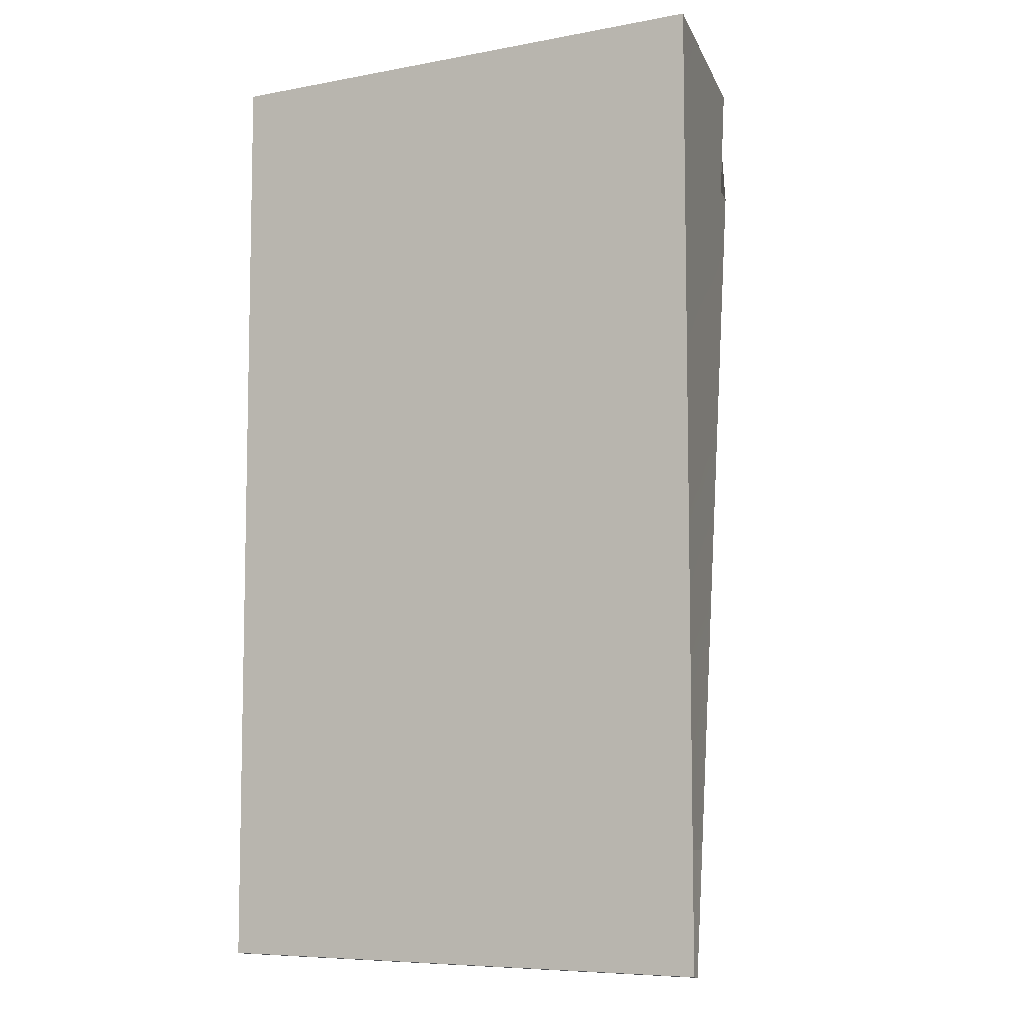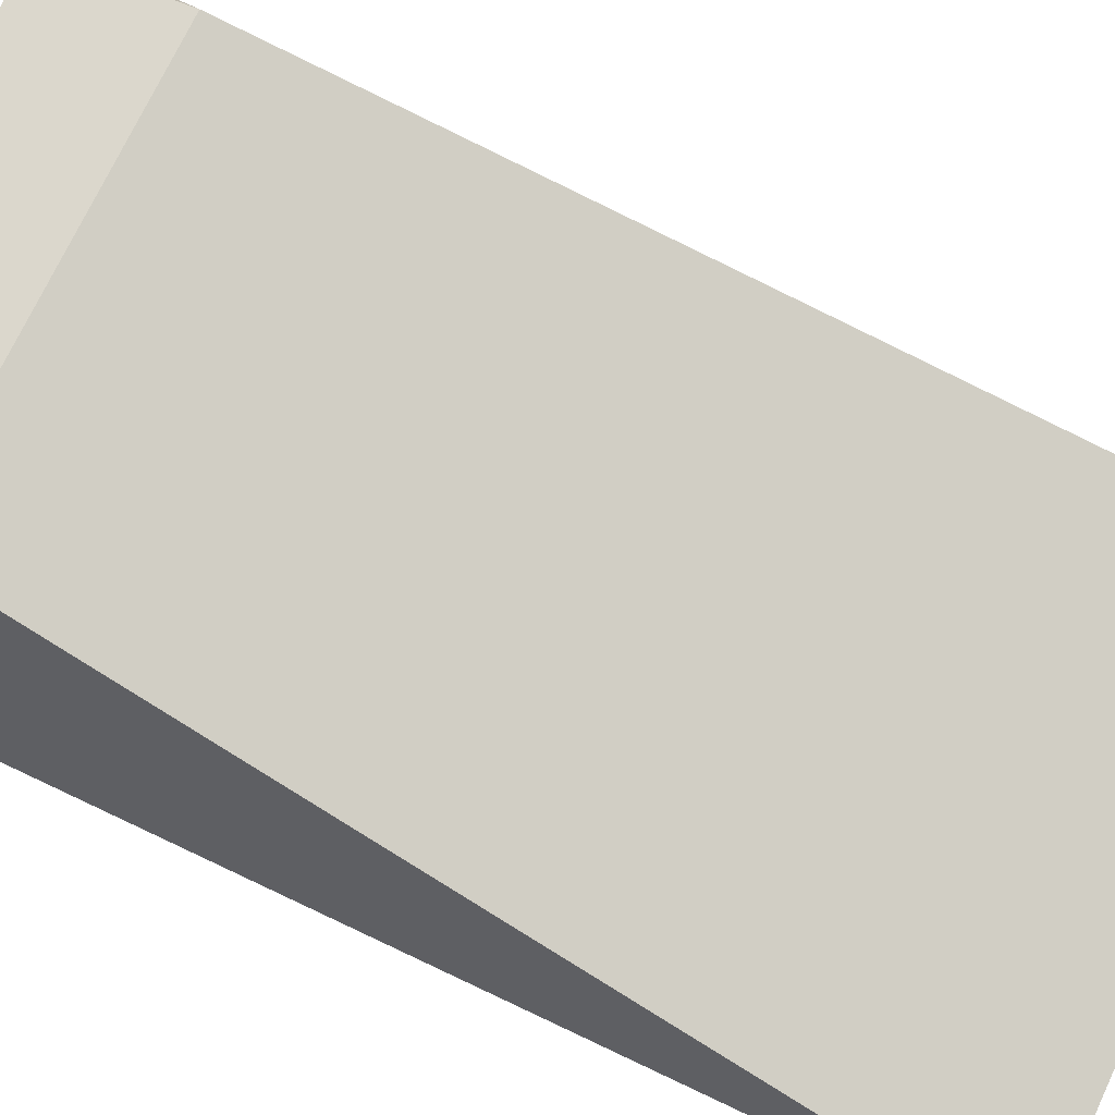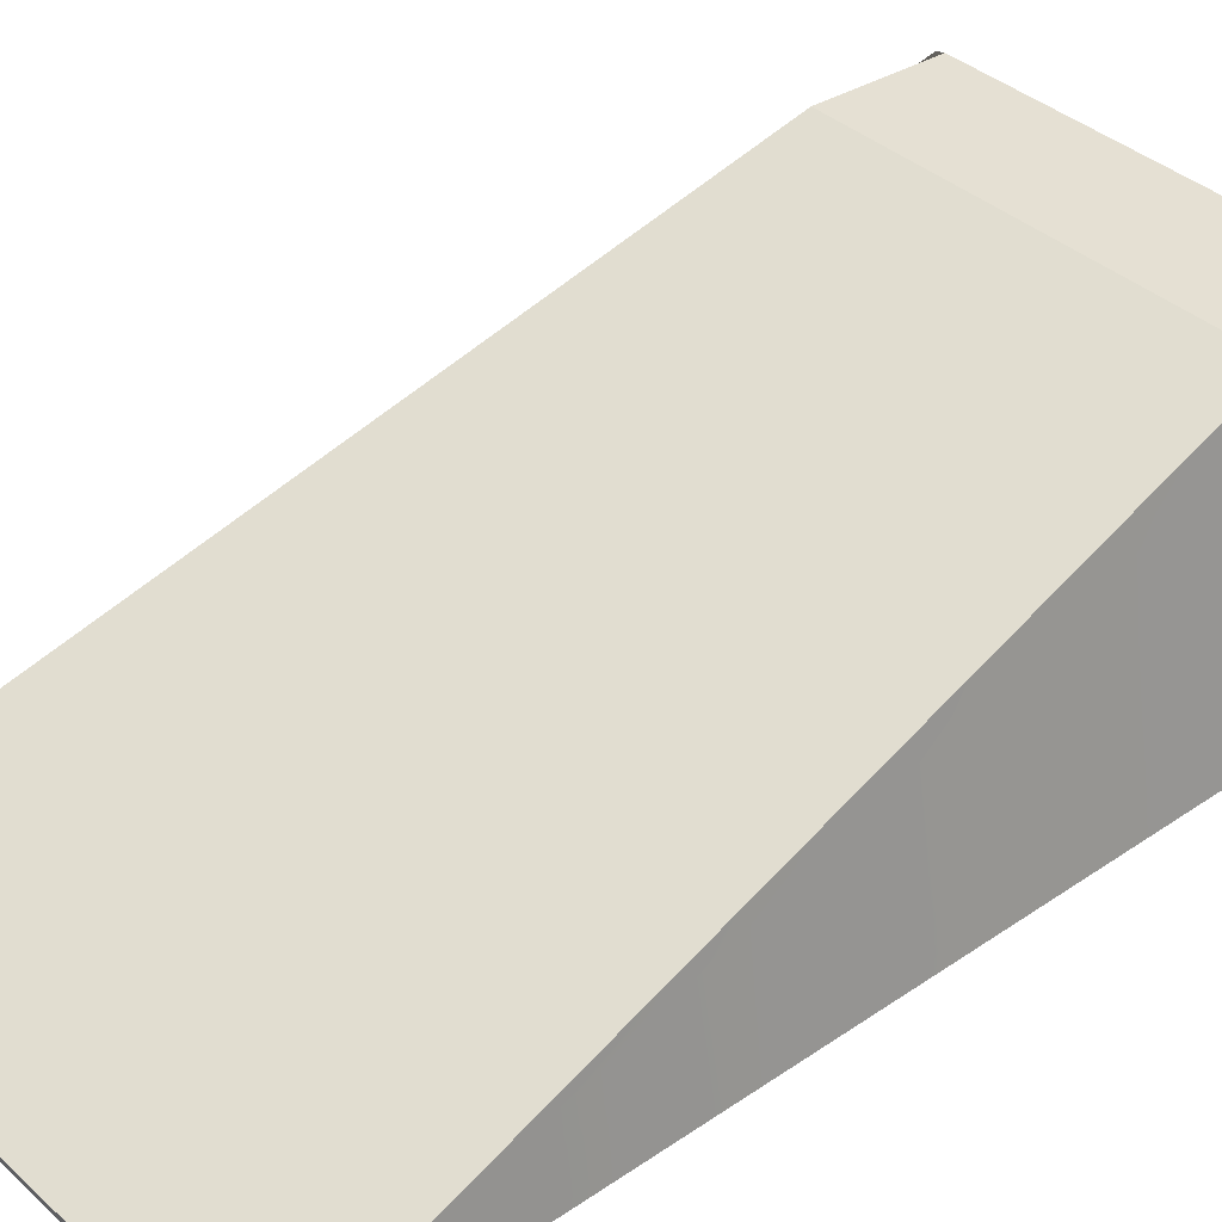
<metadata>
{"format":"obj","ext":"obj","renderer":"f3d","projection":"perspective","resolution":1024,"background":"white","views":[{"elev":-7.4,"azim":-151.9,"up":"+Y"},{"elev":73.3,"azim":-64.7,"up":"+Z"},{"elev":37.7,"azim":48.9,"up":"+Z"}]}
</metadata>
<code>
o Cube_Cube.003
v -0.1609 0.2699 0.05915
v -0.1553 0.2699 0.08332
v -0.149 0.36 0.08407
v -0.1553 0.36 0.08255
v 0.1165 0.36 0.08255
v 0.1117 0.36 0.08407
v 0.149 0.36 0.08407
v 0.1553 0.36 0.08255
v 0.1943 -0.2708 -0.08129
v 0.1935 -0.2709 -0.07718
v 0.1999 -0.361 -0.1039
v 0.1999 -0.3609 -0.1047
v -0.1499 -0.3609 -0.1047
v -0.1499 -0.361 -0.1039
v -0.1999 -0.361 -0.1039
v -0.1999 -0.3609 -0.1047
v 0.1499 -0.27 -0.1101
v 0.1999 -0.27 -0.1101
v 0.1999 -0.36 -0.1101
v 0.1499 -0.36 -0.1101
v -0.1451 -0.2709 -0.07718
v -0.1935 -0.2709 -0.07718
v 0.04838 -0.2709 -0.07718
v 0 -0.2709 -0.07718
v 0 -0.361 -0.1039
v 0.04997 -0.361 -0.1039
v 0.04201 0.08963 0.02982
v 0 0.08963 0.02982
v 0 -0.0005 0.00307
v 0.0436 -0.0005 0.00307
v -0.126 0.08963 0.02982
v -0.1681 0.08963 0.02982
v -0.1744 -0.0005 0.00307
v -0.1308 -0.0005 0.00307
v -0.04997 -0.27 -0.1101
v 0 -0.27 -0.1101
v 0 -0.36 -0.1101
v -0.04997 -0.36 -0.1101
v -0.04997 0.09 -0.1101
v 0 0.09 -0.1101
v 0 0 -0.1101
v -0.04997 0 -0.1101
v 0.1499 0.09 -0.1101
v 0.1999 0.09 -0.1101
v 0.1999 0 -0.1101
v 0.1499 0 -0.1101
v -0.1499 -0.3604 -0.1078
v -0.1499 -0.3605 -0.107
v -0.1999 -0.3605 -0.107
v -0.1999 -0.3604 -0.1078
v 0.04997 -0.3604 -0.1078
v 0.04997 -0.3605 -0.107
v 0 -0.3605 -0.107
v 0 -0.3604 -0.1078
v 0.04997 -0.3609 -0.1047
v 0 -0.3609 -0.1047
v 0.1975 -0.2703 -0.09774
v 0.1967 -0.2704 -0.09362
v 0.1999 -0.3605 -0.107
v 0.1999 -0.3604 -0.1078
v 0.1879 0.08986 -0.05761
v 0.184 0.08982 -0.04013
v 0.1871 -0.00025 -0.0535
v 0.1903 -0.000187 -0.06764
v 0.172 0.08968 0.01233
v 0.1681 0.08963 0.02982
v 0.1744 -0.0005 0.00307
v 0.1776 -0.000437 -0.01107
v 0.1356 0.36 -0.02752
v 0.1308 0.36 0
v 0.1744 0.36 0
v 0.1808 0.36 -0.02752
v -0.04519 0.36 -0.02752
v -0.0436 0.36 0
v 0 0.36 0
v 0 0.36 -0.02752
v -0.03883 0.36 0.08255
v -0.03724 0.36 0.08407
v 0 0.36 0.08407
v 0 0.36 0.08255
v -0.1832 0.27 -0.03755
v -0.1776 0.2699 -0.01337
v -0.1744 0.36 0
v -0.1808 0.36 -0.02752
v -0.1927 -0.09024 -0.07767
v -0.1903 -0.09032 -0.06688
v -0.1871 -0.00025 -0.0535
v -0.1903 -0.000187 -0.06764
v -0.1832 -0.09055 -0.03448
v -0.1808 -0.09063 -0.02368
v -0.1776 -0.000438 -0.01107
v -0.1879 -0.09039 -0.05608
v -0.1856 -0.09047 -0.04528
v -0.1808 -0.000375 -0.02522
v -0.184 -0.000312 -0.03936
v -0.1959 -0.2706 -0.08951
v -0.1951 -0.2707 -0.0854
v -0.1903 -0.1806 -0.06534
v -0.1919 -0.1805 -0.07279
v -0.1943 -0.2708 -0.08129
v -0.1871 -0.1808 -0.05043
v -0.1887 -0.1807 -0.05788
v -0.1975 -0.09008 -0.09927
v -0.1951 -0.09016 -0.08847
v -0.1935 -0.000125 -0.08178
v -0.1967 -6.2e-05 -0.09593
v -0.1991 -0.2701 -0.106
v -0.1983 -0.2702 -0.1018
v -0.1967 -0.1802 -0.09516
v -0.1983 -0.1801 -0.1026
v -0.1975 -0.2703 -0.09774
v -0.1967 -0.2704 -0.09362
v -0.1935 -0.1804 -0.08025
v -0.1951 -0.1803 -0.08771
v -0.1943 0.27 -0.0859
v -0.1887 0.27 -0.06172
v -0.1871 0.36 -0.05504
v -0.1935 0.36 -0.08255
v -0.1959 0.08996 -0.09258
v -0.1919 0.08991 -0.0751
v -0.1903 0.1799 -0.06841
v -0.1951 0.18 -0.08924
v -0.1879 0.08986 -0.05761
v -0.184 0.08982 -0.04013
v -0.1808 0.1799 -0.02675
v -0.1856 0.1799 -0.04758
v -0.04201 0.36 0.02752
v -0.04042 0.36 0.05504
v 0 0.36 0.05504
v 0 0.36 0.02752
v -0.126 0.36 0.02752
v -0.1213 0.36 0.05504
v -0.08084 0.36 0.05504
v -0.08403 0.36 0.02752
v -0.1165 0.36 0.08255
v -0.1117 0.36 0.08407
v -0.07448 0.36 0.08407
v -0.07766 0.36 0.08255
v -0.04838 0.36 -0.08255
v -0.04679 0.36 -0.05504
v 0 0.36 -0.05504
v 0 0.36 -0.08255
v -0.1451 0.36 -0.08255
v -0.1404 0.36 -0.05504
v -0.09357 0.36 -0.05504
v -0.09675 0.36 -0.08255
v -0.1356 0.36 -0.02752
v -0.1308 0.36 0
v -0.08721 0.36 0
v -0.09039 0.36 -0.02752
v 0.1451 0.36 -0.08255
v 0.1404 0.36 -0.05504
v 0.1871 0.36 -0.05504
v 0.1935 0.36 -0.08255
v 0.04838 0.36 -0.08255
v 0.04679 0.36 -0.05504
v 0.09357 0.36 -0.05504
v 0.09675 0.36 -0.08255
v 0.04519 0.36 -0.02752
v 0.0436 0.36 0
v 0.08721 0.36 0
v 0.09039 0.36 -0.02752
v 0.18 0.08977 -0.02264
v 0.176 0.08972 -0.005153
v 0.1808 -0.000375 -0.02522
v 0.184 -0.000312 -0.03936
v 0.172 0.2699 0.0108
v 0.1665 0.2699 0.03497
v 0.1712 0.1798 0.01491
v 0.176 0.1798 -0.00592
v 0.1609 0.2699 0.05915
v 0.1553 0.2699 0.08332
v 0.1617 0.1798 0.05657
v 0.1665 0.1798 0.03574
v 0.1959 0.08996 -0.09258
v 0.1919 0.08991 -0.0751
v 0.1935 -0.000125 -0.08178
v 0.1967 -6.2e-05 -0.09593
v 0.1943 0.27 -0.0859
v 0.1887 0.27 -0.06172
v 0.1903 0.1799 -0.06841
v 0.1951 0.18 -0.08924
v 0.1832 0.27 -0.03755
v 0.1776 0.2699 -0.01337
v 0.1808 0.1799 -0.02675
v 0.1856 0.1799 -0.04758
v 0.1991 -0.2701 -0.106
v 0.1983 -0.2702 -0.1018
v 0.1999 -0.3603 -0.1085
v 0.1999 -0.3601 -0.1093
v 0.1975 -0.09008 -0.09927
v 0.1951 -0.09016 -0.08847
v 0.1967 -0.1802 -0.09516
v 0.1983 -0.1801 -0.1026
v 0.1927 -0.09024 -0.07767
v 0.1903 -0.09032 -0.06688
v 0.1935 -0.1804 -0.08025
v 0.1951 -0.1803 -0.08771
v 0.04997 -0.3606 -0.1062
v 0.04997 -0.3608 -0.1055
v 0 -0.3608 -0.1055
v 0 -0.3606 -0.1062
v 0.1499 -0.3606 -0.1062
v 0.1499 -0.3608 -0.1055
v 0.09993 -0.3608 -0.1055
v 0.09993 -0.3606 -0.1062
v 0.1499 -0.3609 -0.1047
v 0.1499 -0.361 -0.1039
v 0.09993 -0.361 -0.1039
v 0.09993 -0.3609 -0.1047
v 0.04997 -0.3601 -0.1093
v 0.04997 -0.3603 -0.1085
v 0 -0.3603 -0.1085
v 0 -0.3601 -0.1093
v 0.1499 -0.3601 -0.1093
v 0.1499 -0.3603 -0.1085
v 0.09993 -0.3603 -0.1085
v 0.09993 -0.3601 -0.1093
v 0.1499 -0.3604 -0.1078
v 0.1499 -0.3605 -0.107
v 0.09993 -0.3605 -0.107
v 0.09993 -0.3604 -0.1078
v -0.1499 -0.3601 -0.1093
v -0.1499 -0.3603 -0.1085
v -0.1999 -0.3603 -0.1085
v -0.1999 -0.3601 -0.1093
v -0.04997 -0.3601 -0.1093
v -0.04997 -0.3603 -0.1085
v -0.09993 -0.3603 -0.1085
v -0.09993 -0.3601 -0.1093
v -0.04997 -0.3604 -0.1078
v -0.04997 -0.3605 -0.107
v -0.09993 -0.3605 -0.107
v -0.09993 -0.3604 -0.1078
v 0.04997 0.09 -0.1101
v 0.09993 0.09 -0.1101
v 0.09993 0 -0.1101
v 0.04997 0 -0.1101
v 0.04997 0.27 -0.1101
v 0.09993 0.27 -0.1101
v 0.09993 0.18 -0.1101
v 0.04997 0.18 -0.1101
v 0.1499 0.27 -0.1101
v 0.1999 0.27 -0.1101
v 0.1999 0.18 -0.1101
v 0.1499 0.18 -0.1101
v -0.1499 0.09 -0.1101
v -0.09993 0.09 -0.1101
v -0.09993 0 -0.1101
v -0.1499 0 -0.1101
v -0.1499 0.27 -0.1101
v -0.09993 0.27 -0.1101
v -0.09993 0.18 -0.1101
v -0.1499 0.18 -0.1101
v -0.04997 0.27 -0.1101
v 0 0.27 -0.1101
v 0 0.18 -0.1101
v -0.04997 0.18 -0.1101
v -0.1499 -0.27 -0.1101
v -0.09993 -0.27 -0.1101
v -0.09993 -0.36 -0.1101
v -0.1499 -0.36 -0.1101
v -0.1499 -0.09 -0.1101
v -0.09993 -0.09 -0.1101
v -0.09993 -0.18 -0.1101
v -0.1499 -0.18 -0.1101
v -0.04997 -0.09 -0.1101
v 0 -0.09 -0.1101
v 0 -0.18 -0.1101
v -0.04997 -0.18 -0.1101
v -0.04201 0.08963 0.02982
v -0.08403 0.08963 0.02982
v -0.08721 -0.0005 0.00307
v -0.0436 -0.0005 0.00307
v -0.03883 0.2699 0.08332
v -0.07766 0.2699 0.08332
v -0.08084 0.1798 0.05657
v -0.04042 0.1798 0.05657
v -0.1165 0.2699 0.08332
v -0.1617 0.1798 0.05657
v -0.1213 0.1798 0.05657
v 0.126 0.08963 0.02982
v 0.08403 0.08963 0.02982
v 0.08721 -0.0005 0.00307
v 0.1308 -0.0005 0.00307
v 0.1165 0.2699 0.08332
v 0.07766 0.2699 0.08332
v 0.08084 0.1798 0.05657
v 0.1213 0.1798 0.05657
v 0.03883 0.2699 0.08332
v 0 0.2699 0.08332
v 0 0.1798 0.05657
v 0.04042 0.1798 0.05657
v 0.1451 -0.2709 -0.07718
v 0.09675 -0.2709 -0.07718
v 0.1356 -0.09063 -0.02368
v 0.09039 -0.09063 -0.02368
v 0.09357 -0.1808 -0.05043
v 0.1404 -0.1808 -0.05043
v 0.04519 -0.09063 -0.02368
v 0 -0.09063 -0.02368
v 0 -0.1808 -0.05043
v 0.04679 -0.1808 -0.05043
v -0.04838 -0.2709 -0.07718
v -0.09675 -0.2709 -0.07718
v -0.09993 -0.361 -0.1039
v -0.04997 -0.361 -0.1039
v -0.04519 -0.09063 -0.02368
v -0.09039 -0.09063 -0.02368
v -0.09357 -0.1808 -0.05043
v -0.04679 -0.1808 -0.05043
v -0.1356 -0.09063 -0.02368
v -0.1404 -0.1808 -0.05043
v 0.04997 -0.27 -0.1101
v 0.09993 -0.27 -0.1101
v 0.09993 -0.36 -0.1101
v 0.04997 -0.36 -0.1101
v 0.04997 -0.09 -0.1101
v 0.09993 -0.09 -0.1101
v 0.09993 -0.18 -0.1101
v 0.04997 -0.18 -0.1101
v 0.1499 -0.09 -0.1101
v 0.1999 -0.09 -0.1101
v 0.1999 -0.18 -0.1101
v 0.1499 -0.18 -0.1101
v -0.1499 -0.3606 -0.1062
v -0.1499 -0.3608 -0.1055
v -0.1999 -0.3608 -0.1055
v -0.1999 -0.3606 -0.1062
v -0.04997 -0.3606 -0.1062
v -0.04997 -0.3608 -0.1055
v -0.09993 -0.3608 -0.1055
v -0.09993 -0.3606 -0.1062
v -0.04997 -0.3609 -0.1047
v -0.09993 -0.3609 -0.1047
v 0.1959 -0.2706 -0.08951
v 0.1951 -0.2707 -0.0854
v 0.1999 -0.3608 -0.1055
v 0.1999 -0.3606 -0.1062
v 0.1879 -0.09039 -0.05608
v 0.1856 -0.09047 -0.04528
v 0.1903 -0.1806 -0.06534
v 0.1919 -0.1805 -0.07279
v 0.1832 -0.09055 -0.03448
v 0.1808 -0.09063 -0.02368
v 0.1871 -0.1808 -0.05043
v 0.1887 -0.1807 -0.05788
v 0.126 0.36 0.02752
v 0.1213 0.36 0.05504
v 0.1617 0.36 0.05504
v 0.1681 0.36 0.02752
v 0.04201 0.36 0.02752
v 0.04042 0.36 0.05504
v 0.08084 0.36 0.05504
v 0.08403 0.36 0.02752
v 0.03883 0.36 0.08255
v 0.03724 0.36 0.08407
v 0.07448 0.36 0.08407
v 0.07766 0.36 0.08255
v -0.172 0.2699 0.0108
v -0.1665 0.2699 0.03497
v -0.1617 0.36 0.05504
v -0.1681 0.36 0.02752
v -0.18 0.08977 -0.02264
v -0.176 0.08972 -0.005153
v -0.1712 0.1798 0.01491
v -0.176 0.1798 -0.00592
v -0.172 0.08968 0.01233
v -0.1665 0.1798 0.03574
v -0.1999 -0.09 -0.1101
v -0.1999 -0.18 -0.1101
v -0.1999 0 -0.1101
v -0.1999 -0.27 -0.1101
v -0.1999 -0.36 -0.1101
v -0.09993 0.36 -0.1101
v -0.04997 0.36 -0.1101
v 0 0.36 -0.1101
v -0.1999 0.27 -0.1101
v -0.1999 0.18 -0.1101
v -0.1999 0.36 -0.1101
v -0.1499 0.36 -0.1101
v -0.1999 0.09 -0.1101
v 0.09993 0.36 -0.1101
v 0.1499 0.36 -0.1101
v 0.1999 0.36 -0.1101
v 0.04997 0.36 -0.1101
f 1 2 3 4
f 5 6 7 8
f 9 10 11 12
f 13 14 15 16
f 17 18 19 20
f 21 22 15 14
f 23 24 25 26
f 27 28 29 30
f 31 32 33 34
f 35 36 37 38
f 39 40 41 42
f 43 44 45 46
f 47 48 49 50
f 51 52 53 54
f 55 26 25 56
f 57 58 59 60
f 61 62 63 64
f 65 66 67 68
f 69 70 71 72
f 73 74 75 76
f 77 78 79 80
f 81 82 83 84
f 85 86 87 88
f 89 90 33 91
f 92 93 94 95
f 96 97 98 99
f 100 22 101 102
f 103 104 105 106
f 107 108 109 110
f 111 112 113 114
f 115 116 117 118
f 119 120 121 122
f 123 124 125 126
f 127 128 129 130
f 131 132 133 134
f 135 136 137 138
f 139 140 141 142
f 143 144 145 146
f 147 148 149 150
f 151 152 153 154
f 155 156 157 158
f 159 160 161 162
f 163 164 165 166
f 167 168 169 170
f 171 172 173 174
f 175 176 177 178
f 179 180 181 182
f 183 184 185 186
f 187 188 189 190
f 191 192 193 194
f 195 196 197 198
f 199 200 201 202
f 203 204 205 206
f 207 208 209 210
f 211 212 213 214
f 215 216 217 218
f 219 220 221 222
f 223 224 225 226
f 227 228 229 230
f 231 232 233 234
f 235 236 237 238
f 239 240 241 242
f 243 244 245 246
f 247 248 249 250
f 251 252 253 254
f 255 256 257 258
f 259 260 261 262
f 263 264 265 266
f 267 268 269 270
f 271 272 273 274
f 275 276 277 278
f 279 2 280 281
f 282 283 284 285
f 286 287 288 289
f 290 291 292 293
f 294 295 209 208
f 296 297 298 299
f 300 301 302 303
f 304 305 306 307
f 308 309 310 311
f 312 90 101 313
f 314 315 316 317
f 318 319 320 321
f 322 323 324 325
f 326 327 328 329
f 330 331 332 333
f 334 307 306 335
f 336 337 338 339
f 340 341 342 343
f 344 345 346 347
f 348 349 350 351
f 352 353 354 355
f 356 357 358 359
f 360 361 362 363
f 364 365 366 367
f 368 32 280 369
f 365 368 369 366
f 94 91 368 365
f 91 33 32 368
f 124 364 367 125
f 87 95 364 124
f 95 94 365 364
f 82 360 363 83
f 125 367 360 82
f 367 366 361 360
f 353 356 359 354
f 129 80 356 353
f 80 79 357 356
f 160 352 355 161
f 75 130 352 160
f 130 129 353 352
f 70 348 351 71
f 161 355 348 70
f 355 354 349 348
f 341 344 347 342
f 165 68 344 341
f 68 67 345 344
f 196 340 343 197
f 63 166 340 196
f 166 165 341 340
f 58 336 339 59
f 197 343 336 58
f 343 342 337 336
f 331 334 335 332
f 201 56 334 331
f 56 25 307 334
f 232 330 333 233
f 53 202 330 232
f 202 201 331 330
f 48 326 329 49
f 233 333 326 48
f 333 332 327 326
f 319 322 325 320
f 237 46 322 319
f 46 45 323 322
f 268 318 321 269
f 41 238 318 268
f 238 237 319 318
f 36 314 317 37
f 269 321 314 36
f 321 320 315 314
f 309 312 313 310
f 273 34 312 309
f 34 33 90 312
f 301 308 311 302
f 29 274 308 301
f 274 273 309 308
f 24 304 307 25
f 302 311 304 24
f 311 310 305 304
f 297 300 303 298
f 284 30 300 297
f 30 29 301 300
f 345 296 299 346
f 67 285 296 345
f 285 284 297 296
f 10 294 208 11
f 346 299 294 10
f 299 298 295 294
f 287 290 293 288
f 358 357 290 287
f 357 79 291 290
f 172 286 289 173
f 7 6 286 172
f 6 358 287 286
f 66 282 285 67
f 173 289 282 66
f 289 288 283 282
f 276 279 281 277
f 137 136 279 276
f 136 3 2 279
f 291 275 278 292
f 79 78 275 291
f 78 137 276 275
f 28 271 274 29
f 292 278 271 28
f 278 277 272 271
f 264 267 270 265
f 249 42 267 264
f 42 41 268 267
f 370 263 266 371
f 372 250 263 370
f 250 249 264 263
f 373 259 262 374
f 371 266 259 373
f 266 265 260 259
f 252 255 258 253
f 375 376 255 252
f 376 377 256 255
f 378 251 254 379
f 380 381 251 378
f 381 375 252 251
f 382 247 250 372
f 379 254 247 382
f 254 253 248 247
f 240 243 246 241
f 383 384 243 240
f 384 385 244 243
f 256 239 242 257
f 377 386 239 256
f 386 383 240 239
f 40 235 238 41
f 257 242 235 40
f 242 241 236 235
f 228 231 234 229
f 213 54 231 228
f 54 53 232 231
f 38 227 230 261
f 37 214 227 38
f 214 213 228 227
f 262 223 226 374
f 261 230 223 262
f 230 229 224 223
f 216 219 222 217
f 189 60 219 216
f 60 59 220 219
f 20 215 218 316
f 19 190 215 20
f 190 189 216 215
f 317 211 214 37
f 316 218 211 317
f 218 217 212 211
f 204 207 210 205
f 338 12 207 204
f 12 11 208 207
f 220 203 206 221
f 59 339 203 220
f 339 338 204 203
f 52 199 202 53
f 221 206 199 52
f 206 205 200 199
f 192 195 198 193
f 177 64 195 192
f 64 63 196 195
f 323 191 194 324
f 45 178 191 323
f 178 177 192 191
f 18 187 190 19
f 324 194 187 18
f 194 193 188 187
f 180 183 186 181
f 153 72 183 180
f 72 71 184 183
f 244 179 182 245
f 385 154 179 244
f 154 153 180 179
f 44 175 178 45
f 245 182 175 44
f 182 181 176 175
f 168 171 174 169
f 350 8 171 168
f 8 7 172 171
f 184 167 170 185
f 71 351 167 184
f 351 350 168 167
f 62 163 166 63
f 185 170 163 62
f 170 169 164 163
f 156 159 162 157
f 141 76 159 156
f 76 75 160 159
f 386 155 158 383
f 377 142 155 386
f 142 141 156 155
f 384 151 154 385
f 383 158 151 384
f 158 157 152 151
f 144 147 150 145
f 117 84 147 144
f 84 83 148 147
f 381 143 146 375
f 380 118 143 381
f 118 117 144 143
f 376 139 142 377
f 375 146 139 376
f 146 145 140 139
f 132 135 138 133
f 362 4 135 132
f 4 3 136 135
f 148 131 134 149
f 83 363 131 148
f 363 362 132 131
f 74 127 130 75
f 149 134 127 74
f 134 133 128 127
f 120 123 126 121
f 105 88 123 120
f 88 87 124 123
f 382 119 122 379
f 372 106 119 382
f 106 105 120 119
f 378 115 118 380
f 379 122 115 378
f 122 121 116 115
f 108 111 114 109
f 225 50 111 108
f 50 49 112 111
f 373 107 110 371
f 374 226 107 373
f 226 225 108 107
f 370 103 106 372
f 371 110 103 370
f 110 109 104 103
f 97 100 102 98
f 328 16 100 97
f 16 15 22 100
f 112 96 99 113
f 49 329 96 112
f 329 328 97 96
f 86 92 95 87
f 113 99 92 86
f 99 98 93 92
f 93 89 91 94
f 98 102 89 93
f 102 101 90 89
f 104 85 88 105
f 109 114 85 104
f 114 113 86 85
f 116 81 84 117
f 121 126 81 116
f 126 125 82 81
f 128 77 80 129
f 133 138 77 128
f 138 137 78 77
f 140 73 76 141
f 145 150 73 140
f 150 149 74 73
f 152 69 72 153
f 157 162 69 152
f 162 161 70 69
f 164 65 68 165
f 169 174 65 164
f 174 173 66 65
f 176 61 64 177
f 181 186 61 176
f 186 185 62 61
f 188 57 60 189
f 193 198 57 188
f 198 197 58 57
f 200 55 56 201
f 205 210 55 200
f 210 209 26 55
f 212 51 54 213
f 217 222 51 212
f 222 221 52 51
f 224 47 50 225
f 229 234 47 224
f 234 233 48 47
f 236 43 46 237
f 241 246 43 236
f 246 245 44 43
f 248 39 42 249
f 253 258 39 248
f 258 257 40 39
f 260 35 38 261
f 265 270 35 260
f 270 269 36 35
f 272 31 34 273
f 277 281 31 272
f 281 280 32 31
f 283 27 30 284
f 288 293 27 283
f 293 292 28 27
f 295 23 26 209
f 298 303 23 295
f 303 302 24 23
f 305 21 14 306
f 310 313 21 305
f 313 101 22 21
f 315 17 20 316
f 320 325 17 315
f 325 324 18 17
f 327 13 16 328
f 332 335 13 327
f 335 306 14 13
f 337 9 12 338
f 342 347 9 337
f 347 346 10 9
f 349 5 8 350
f 354 359 5 349
f 359 358 6 5
f 361 1 4 362
f 366 369 1 361
f 369 280 2 1

</code>
